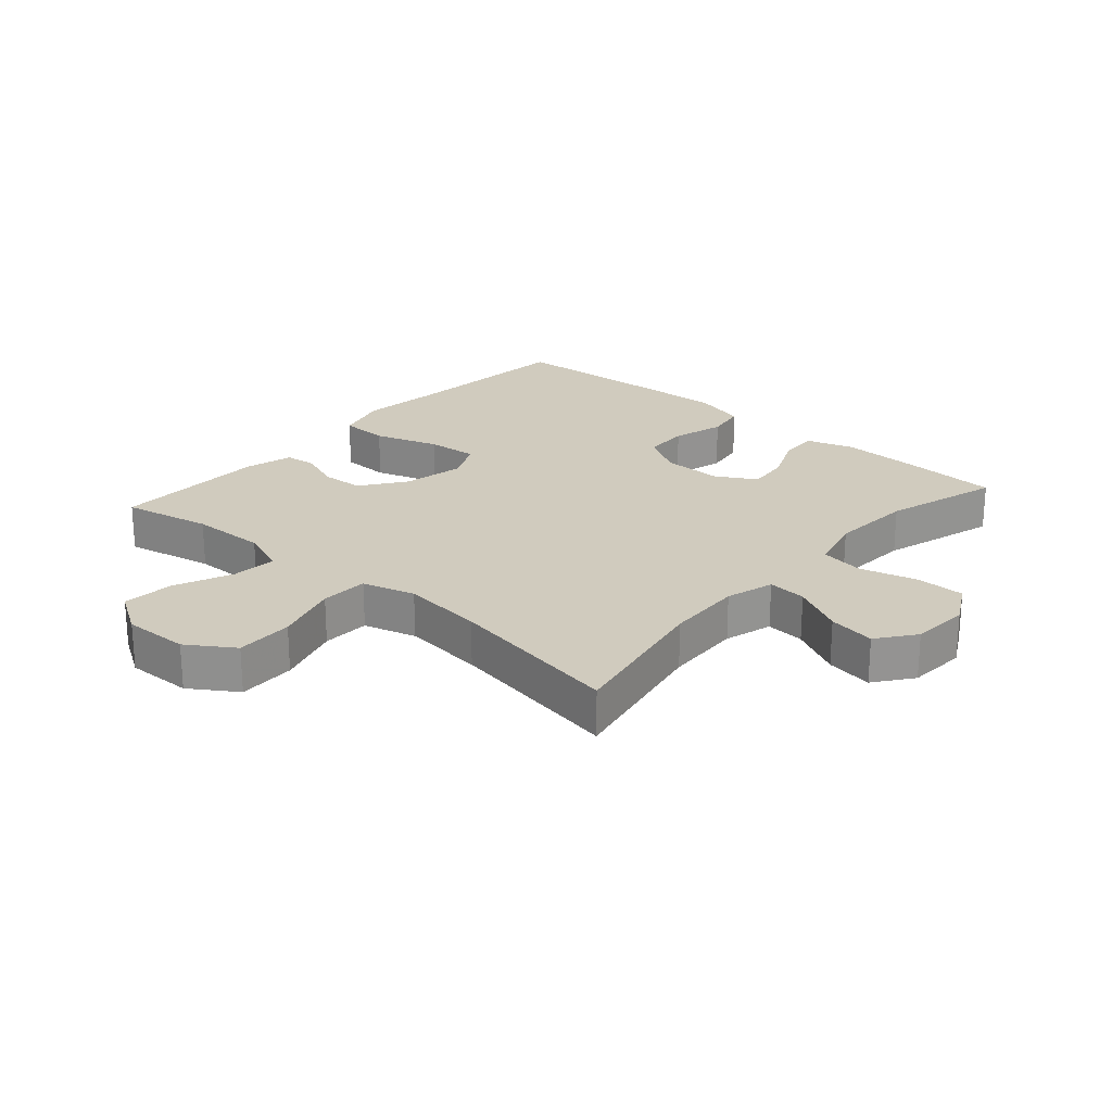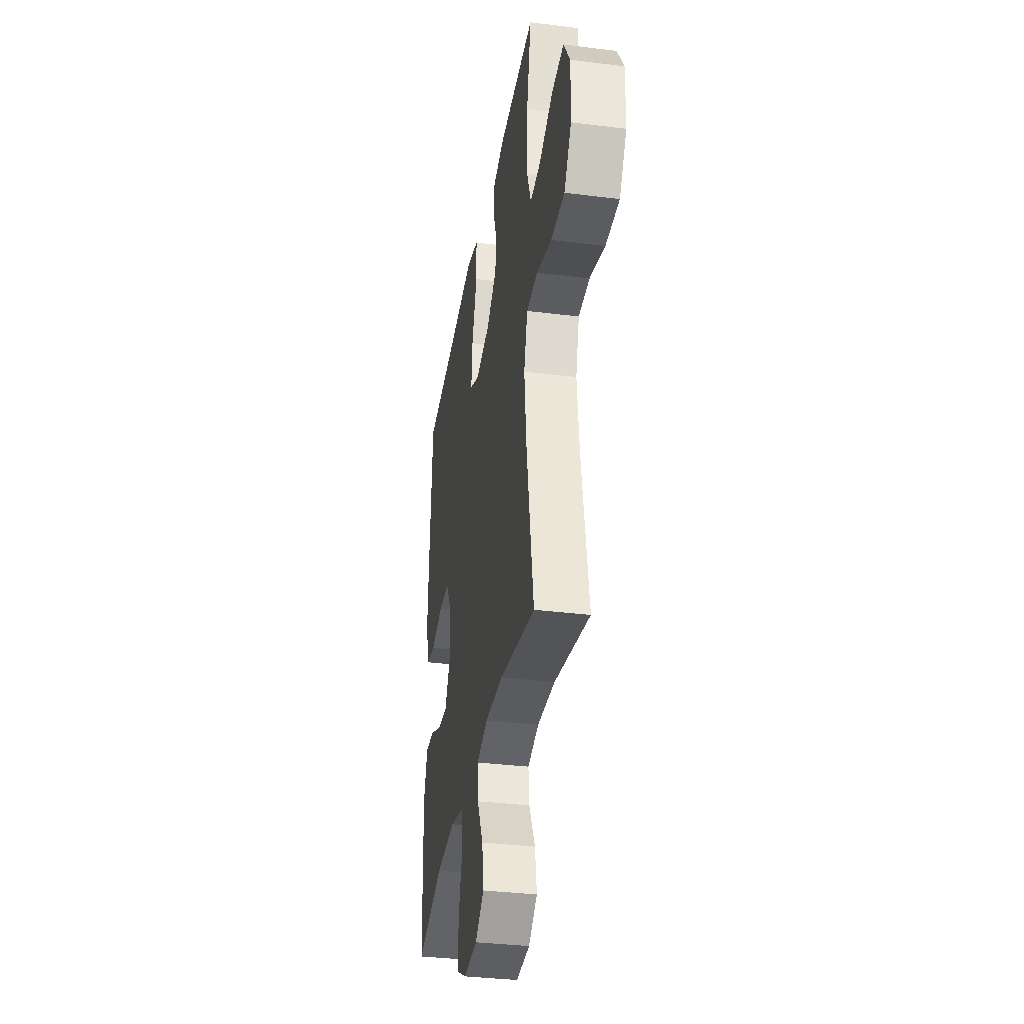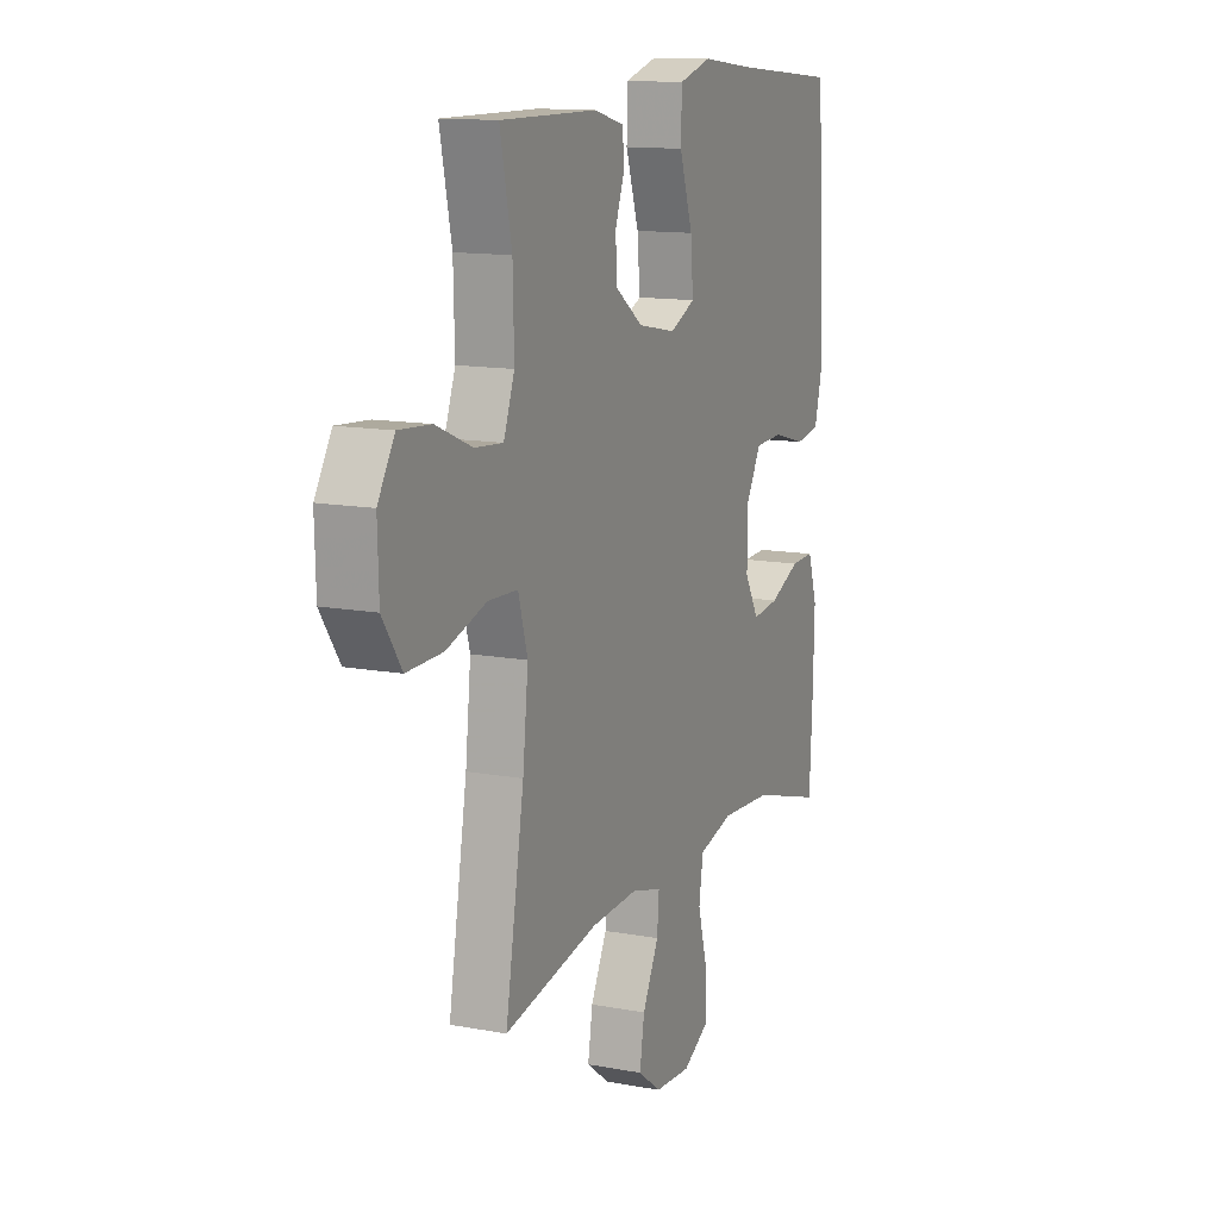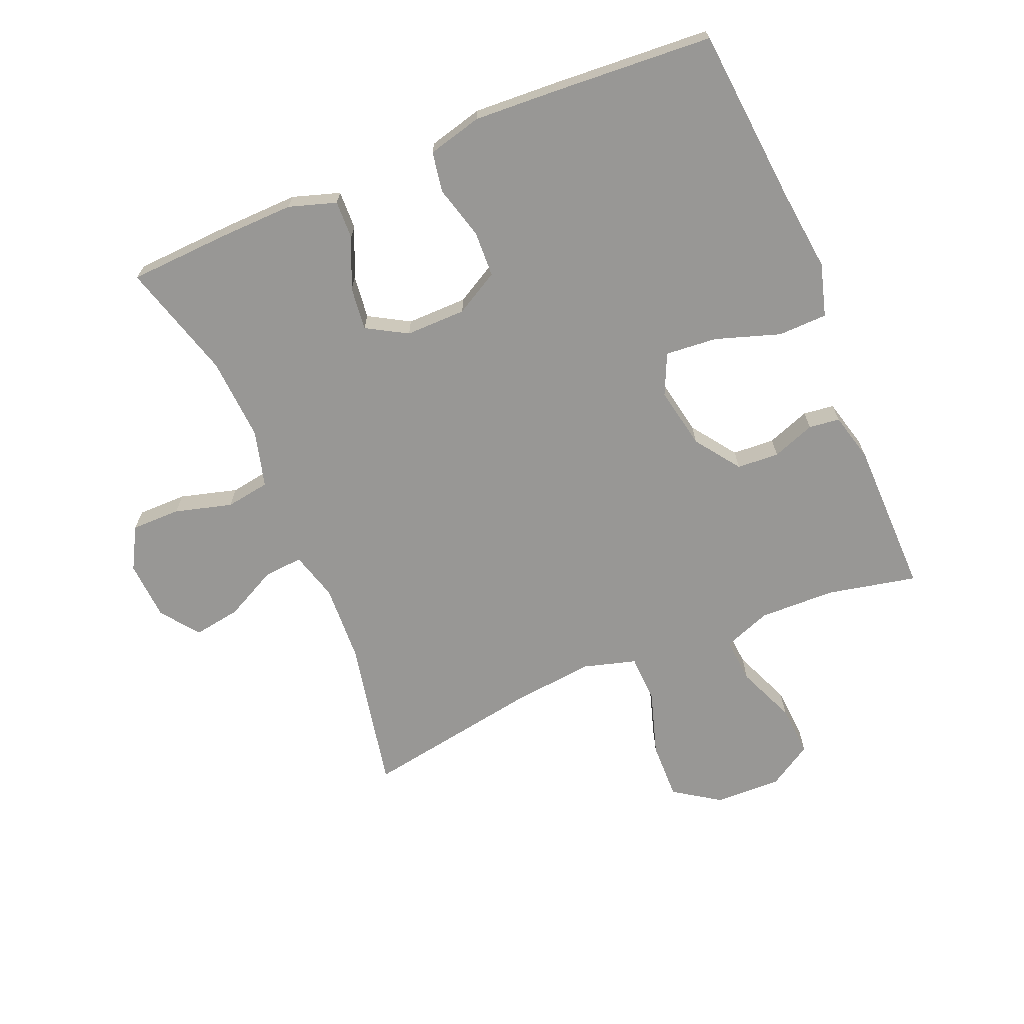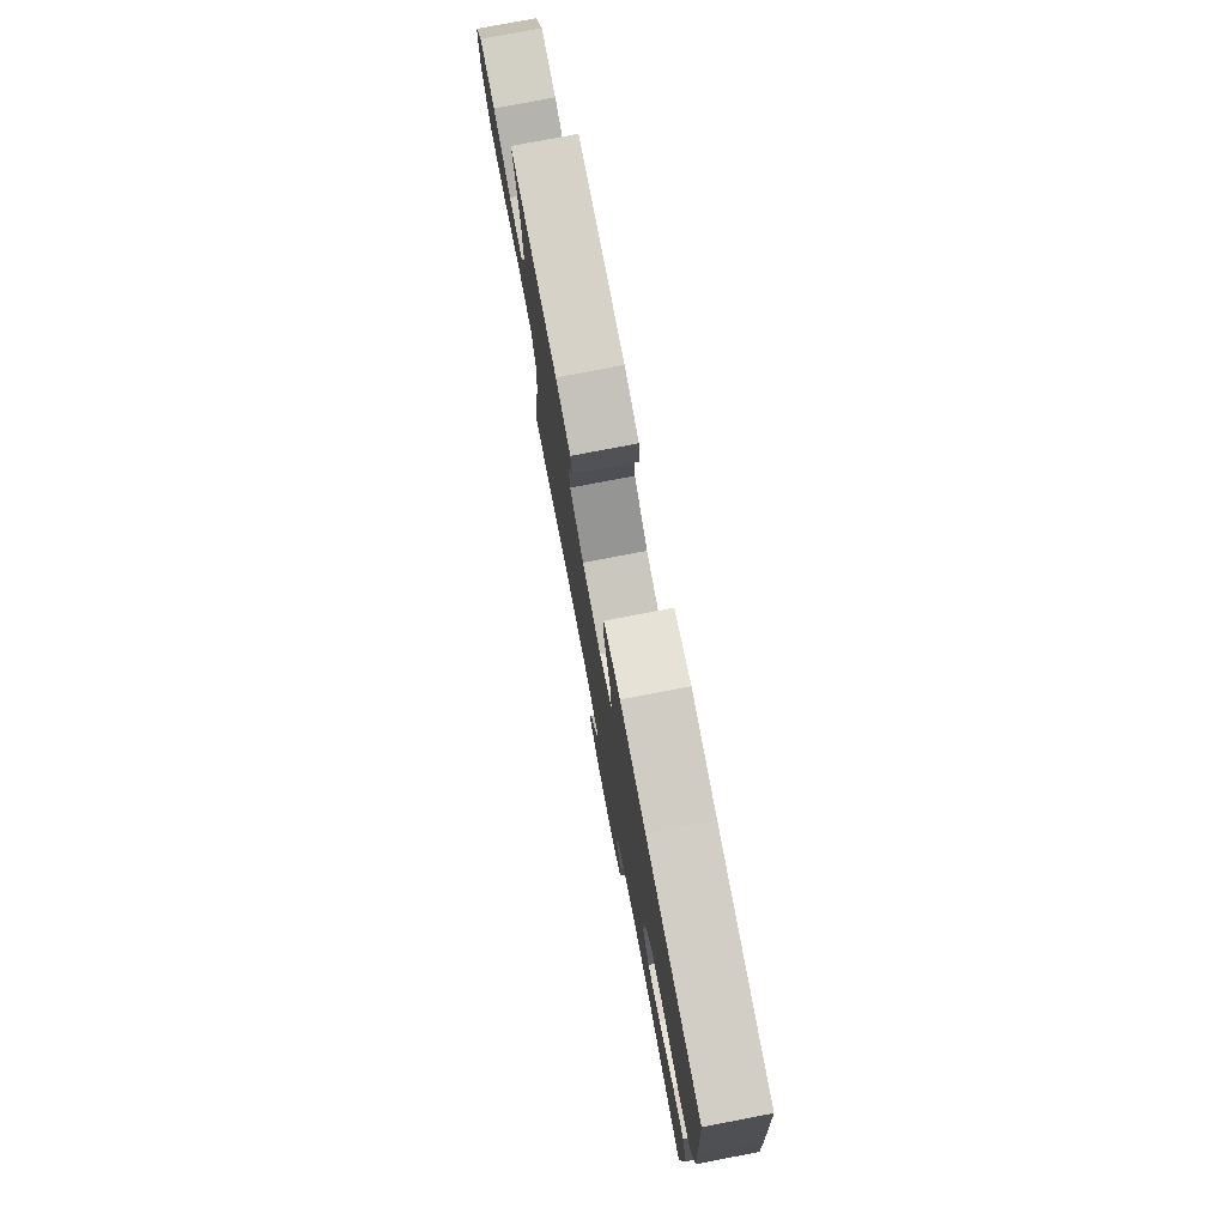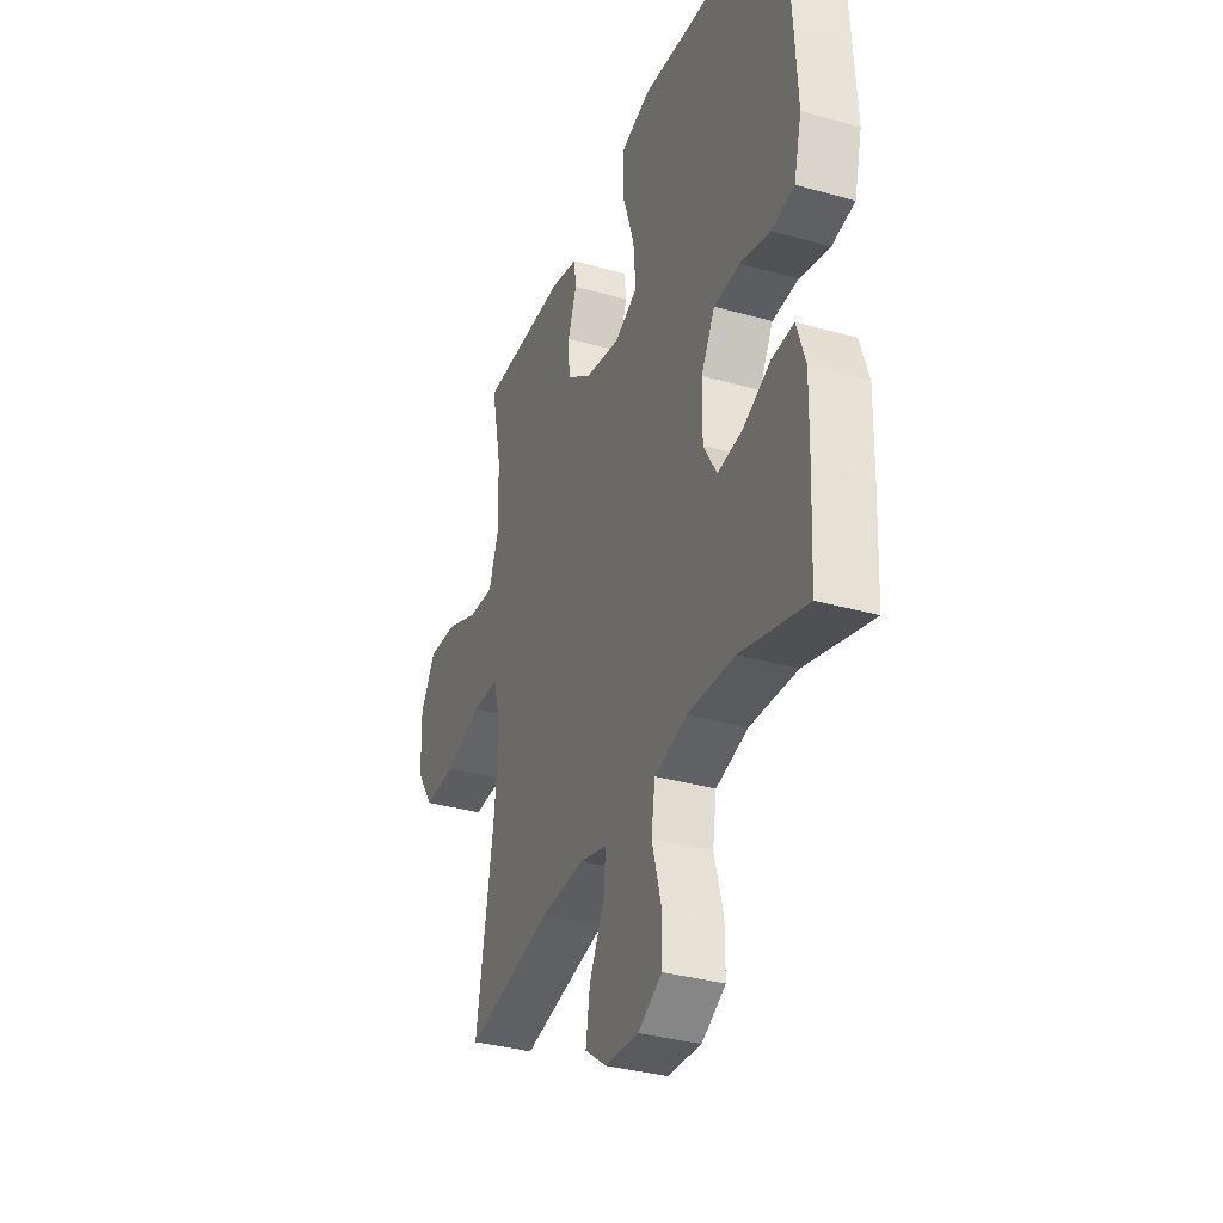
<metadata>
{"format":"obj","ext":"obj","renderer":"f3d","projection":"perspective","resolution":1024,"background":"white","views":[{"elev":23.4,"azim":131.5,"up":"+Y"},{"elev":-34.8,"azim":80.5,"up":"+Z"},{"elev":12.9,"azim":113.3,"up":"+Z"},{"elev":-68.2,"azim":-67.3,"up":"+Y"},{"elev":77.9,"azim":-100.8,"up":"+Z"},{"elev":-34.5,"azim":-110.8,"up":"+Z"}]}
</metadata>
<code>
v 0.5 0.07 -0.5
v 0.257 0.07 -0.451
v 0.134 0.07 -0.445
v 0.057 0.07 -0.467
v 0.062 0.07 -0.529
v 0.104 0.07 -0.612
v 0.116 0.07 -0.687
v 0.056 0.07 -0.732
v -0.038 0.07 -0.738
v -0.105 0.07 -0.701
v -0.105 0.07 -0.623
v -0.08 0.07 -0.532
v -0.091 0.07 -0.462
v -0.181 0.07 -0.438
v -0.314 0.07 -0.446
v -0.5 0.07 -0.5
v -0.508 0.07 -0.343
v -0.511 0.07 -0.222
v -0.487 0.07 -0.147
v -0.426 0.07 -0.149
v -0.347 0.07 -0.184
v -0.278 0.07 -0.192
v -0.241 0.07 -0.128
v -0.242 0.07 -0.032
v -0.281 0.07 0.037
v -0.354 0.07 0.04
v -0.438 0.07 0.017
v -0.502 0.07 0.028
v -0.524 0.07 0.114
v -0.517 0.07 0.243
v -0.5 0.07 0.5
v -0.219 0.07 0.525
v -0.089 0.07 0.54
v -0.005 0.07 0.516
v -0.003 0.07 0.438
v -0.037 0.07 0.335
v -0.044 0.07 0.253
v 0.021 0.07 0.223
v 0.119 0.07 0.242
v 0.19 0.07 0.293
v 0.194 0.07 0.36
v 0.169 0.07 0.428
v 0.175 0.07 0.477
v 0.252 0.07 0.497
v 0.5 0.07 0.5
v 0.47 0.07 0.358
v 0.467 0.07 0.237
v 0.495 0.07 0.162
v 0.567 0.07 0.168
v 0.66 0.07 0.207
v 0.742 0.07 0.213
v 0.785 0.07 0.143
v 0.782 0.07 0.038
v 0.733 0.07 -0.035
v 0.641 0.07 -0.033
v 0.538 0.07 -0.001
v 0.462 0.07 -0.004
v 0.438 0.07 -0.088
v 0.452 0.07 -0.219
v 0.5 0 -0.5
v 0.257 0 -0.451
v 0.134 0 -0.445
v 0.057 0 -0.467
v 0.062 0 -0.529
v 0.104 0 -0.612
v 0.116 0 -0.687
v 0.056 0 -0.732
v -0.038 0 -0.738
v -0.105 0 -0.701
v -0.105 0 -0.623
v -0.08 0 -0.532
v -0.091 0 -0.462
v -0.181 0 -0.438
v -0.314 0 -0.446
v -0.5 0 -0.5
v -0.508 0 -0.343
v -0.511 0 -0.222
v -0.487 0 -0.147
v -0.426 0 -0.149
v -0.347 0 -0.184
v -0.278 0 -0.192
v -0.241 0 -0.128
v -0.242 0 -0.032
v -0.281 0 0.037
v -0.354 0 0.04
v -0.438 0 0.017
v -0.502 0 0.028
v -0.524 0 0.114
v -0.517 0 0.243
v -0.5 0 0.5
v -0.219 0 0.525
v -0.089 0 0.54
v -0.005 0 0.516
v -0.003 0 0.438
v -0.037 0 0.335
v -0.044 0 0.253
v 0.021 0 0.223
v 0.119 0 0.242
v 0.19 0 0.293
v 0.194 0 0.36
v 0.169 0 0.428
v 0.175 0 0.477
v 0.252 0 0.497
v 0.5 0 0.5
v 0.47 0 0.358
v 0.467 0 0.237
v 0.495 0 0.162
v 0.567 0 0.168
v 0.66 0 0.207
v 0.742 0 0.213
v 0.785 0 0.143
v 0.782 0 0.038
v 0.733 0 -0.035
v 0.641 0 -0.033
v 0.538 0 -0.001
v 0.462 0 -0.004
v 0.438 0 -0.088
v 0.452 0 -0.219
f 53 54 55 56
f 53 56 57
f 52 53 57
f 49 50 51 52
f 48 49 52 57
f 47 48 57 58
f 43 44 45 46
f 41 42 43 46
f 40 41 46 47
f 39 40 47 58
f 33 34 35 36
f 32 33 36 37
f 31 32 37
f 30 31 37
f 29 30 37 38
f 26 27 28 29
f 25 26 29 38
f 18 19 20 21
f 18 21 22
f 15 16 17 18
f 14 15 18 22
f 13 14 22 23
f 9 10 11 12
f 9 12 13
f 8 9 13
f 5 6 7 8
f 4 5 8 13
f 3 4 13 23
f 59 1 2
f 24 25 38 39
f 24 39 58 59
f 23 24 59
f 2 3 23 59
f 115 114 113 112
f 116 115 112
f 116 112 111
f 111 110 109 108
f 116 111 108 107
f 117 116 107 106
f 105 104 103 102
f 105 102 101 100
f 106 105 100 99
f 117 106 99 98
f 95 94 93 92
f 96 95 92 91
f 96 91 90
f 96 90 89
f 97 96 89 88
f 88 87 86 85
f 97 88 85 84
f 80 79 78 77
f 81 80 77
f 77 76 75 74
f 81 77 74 73
f 82 81 73 72
f 71 70 69 68
f 72 71 68
f 72 68 67
f 67 66 65 64
f 72 67 64 63
f 82 72 63 62
f 61 60 118
f 98 97 84 83
f 118 117 98 83
f 118 83 82
f 118 82 62 61
f 1 60 61 2
f 2 61 62 3
f 3 62 63 4
f 4 63 64 5
f 5 64 65 6
f 6 65 66 7
f 7 66 67 8
f 8 67 68 9
f 9 68 69 10
f 10 69 70 11
f 11 70 71 12
f 12 71 72 13
f 13 72 73 14
f 14 73 74 15
f 15 74 75 16
f 16 75 76 17
f 17 76 77 18
f 18 77 78 19
f 19 78 79 20
f 20 79 80 21
f 21 80 81 22
f 22 81 82 23
f 23 82 83 24
f 24 83 84 25
f 25 84 85 26
f 26 85 86 27
f 27 86 87 28
f 28 87 88 29
f 29 88 89 30
f 30 89 90 31
f 31 90 91 32
f 32 91 92 33
f 33 92 93 34
f 34 93 94 35
f 35 94 95 36
f 36 95 96 37
f 37 96 97 38
f 38 97 98 39
f 39 98 99 40
f 40 99 100 41
f 41 100 101 42
f 42 101 102 43
f 43 102 103 44
f 44 103 104 45
f 45 104 105 46
f 46 105 106 47
f 47 106 107 48
f 48 107 108 49
f 49 108 109 50
f 50 109 110 51
f 51 110 111 52
f 52 111 112 53
f 53 112 113 54
f 54 113 114 55
f 55 114 115 56
f 56 115 116 57
f 57 116 117 58
f 58 117 118 59
f 59 118 60 1

</code>
